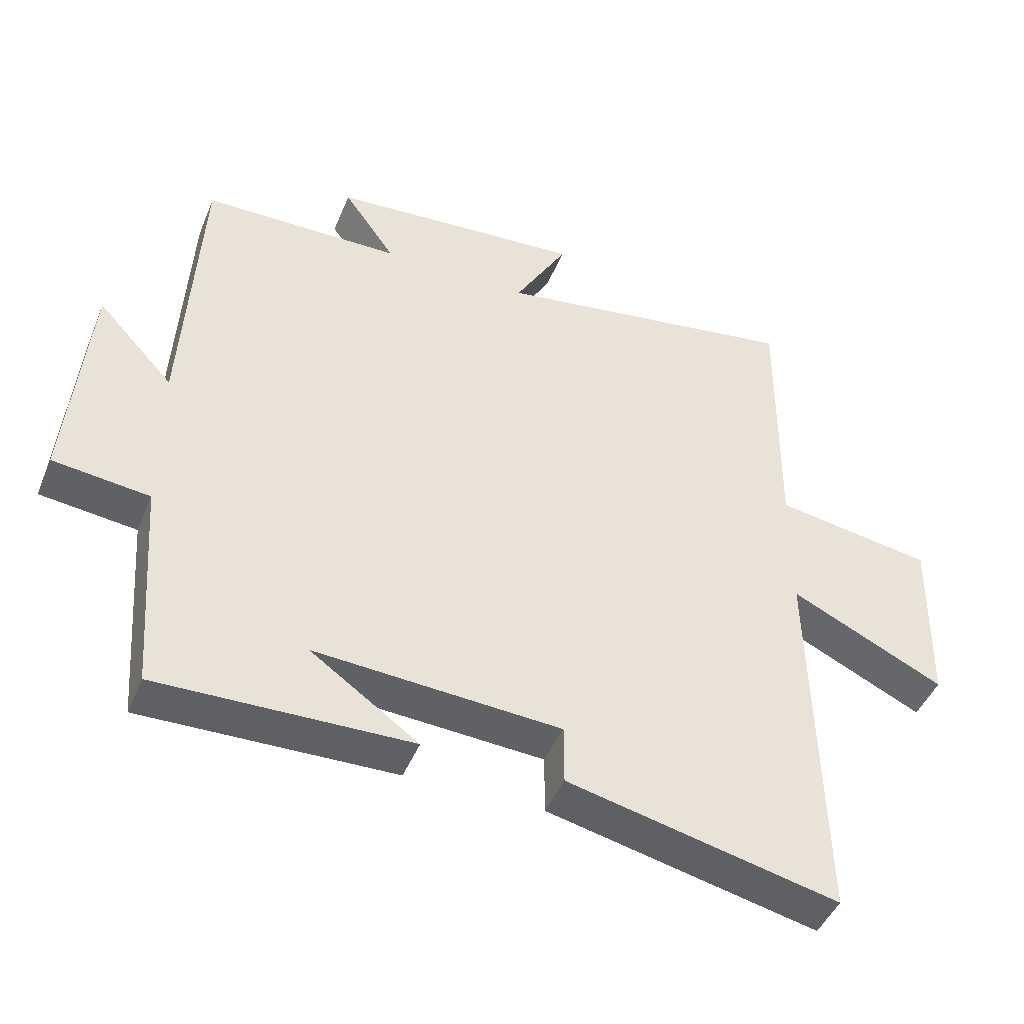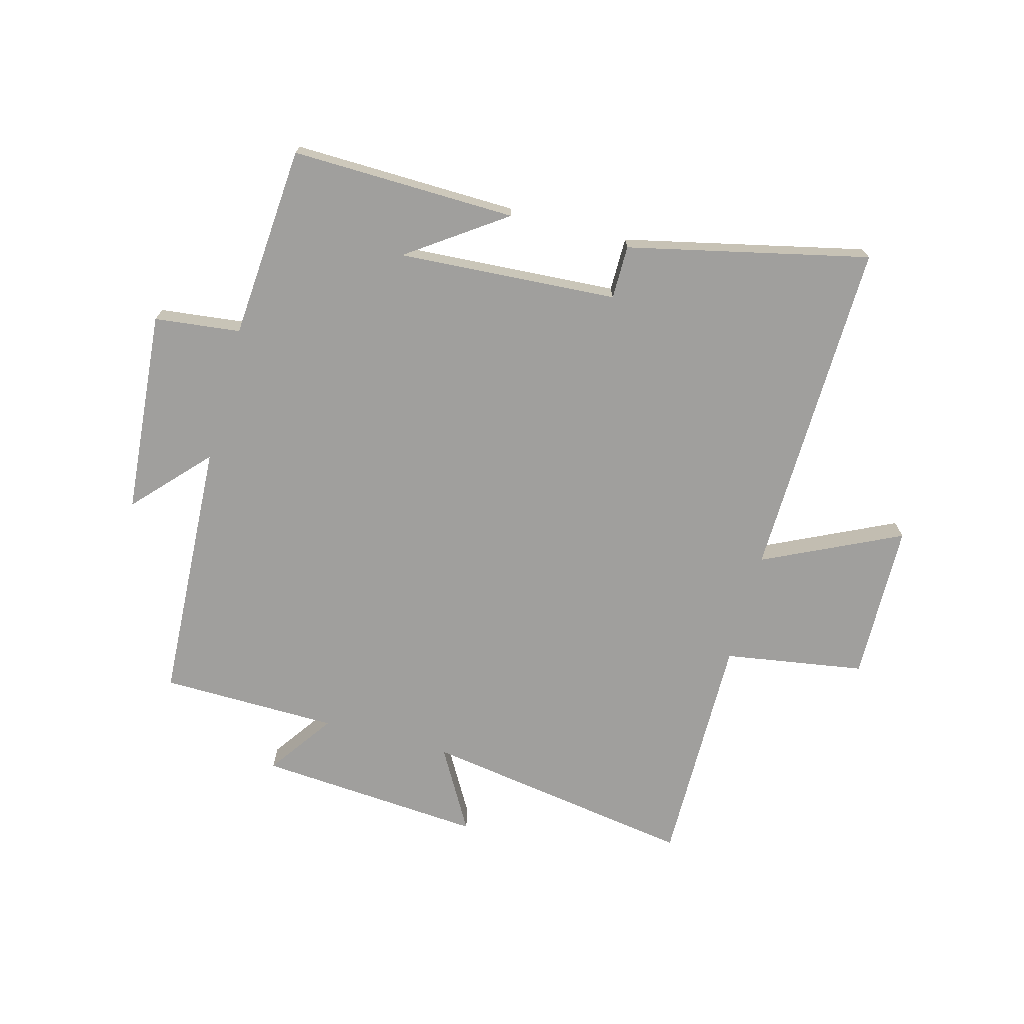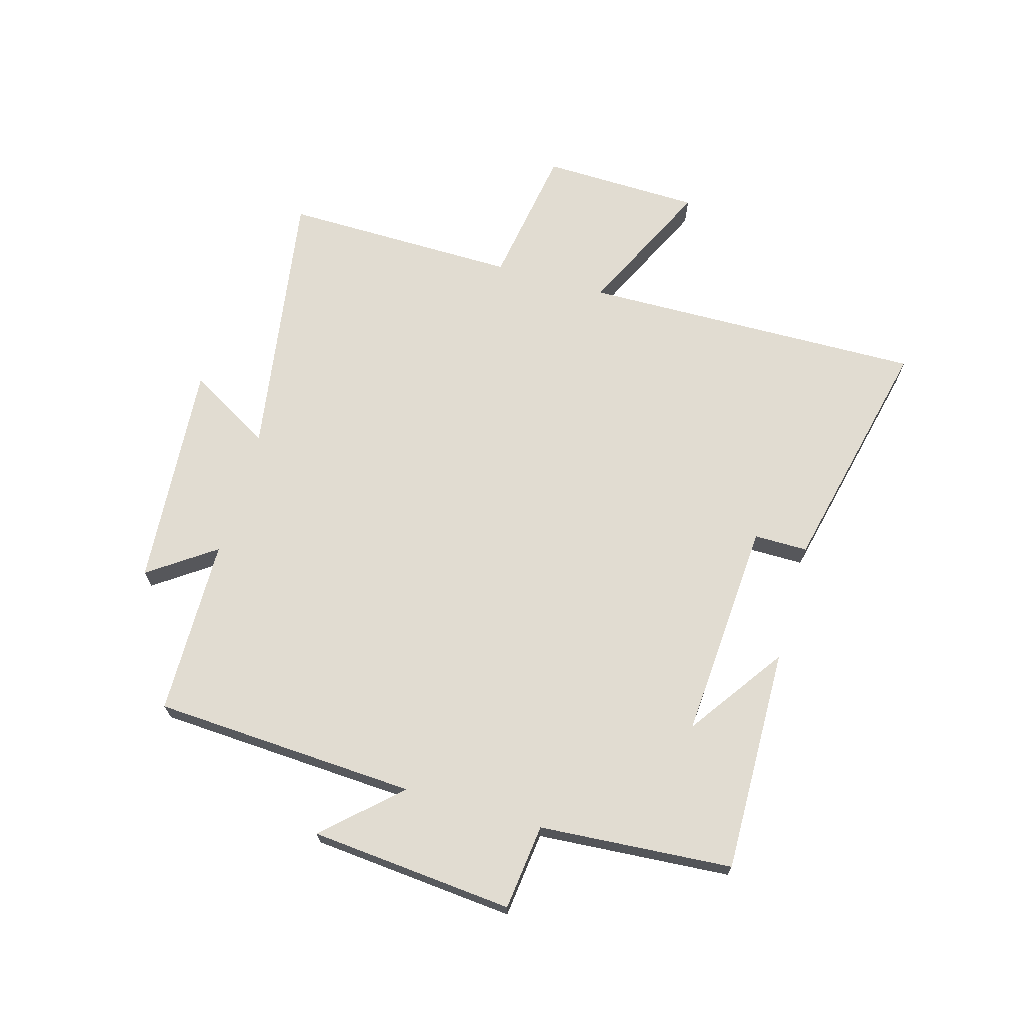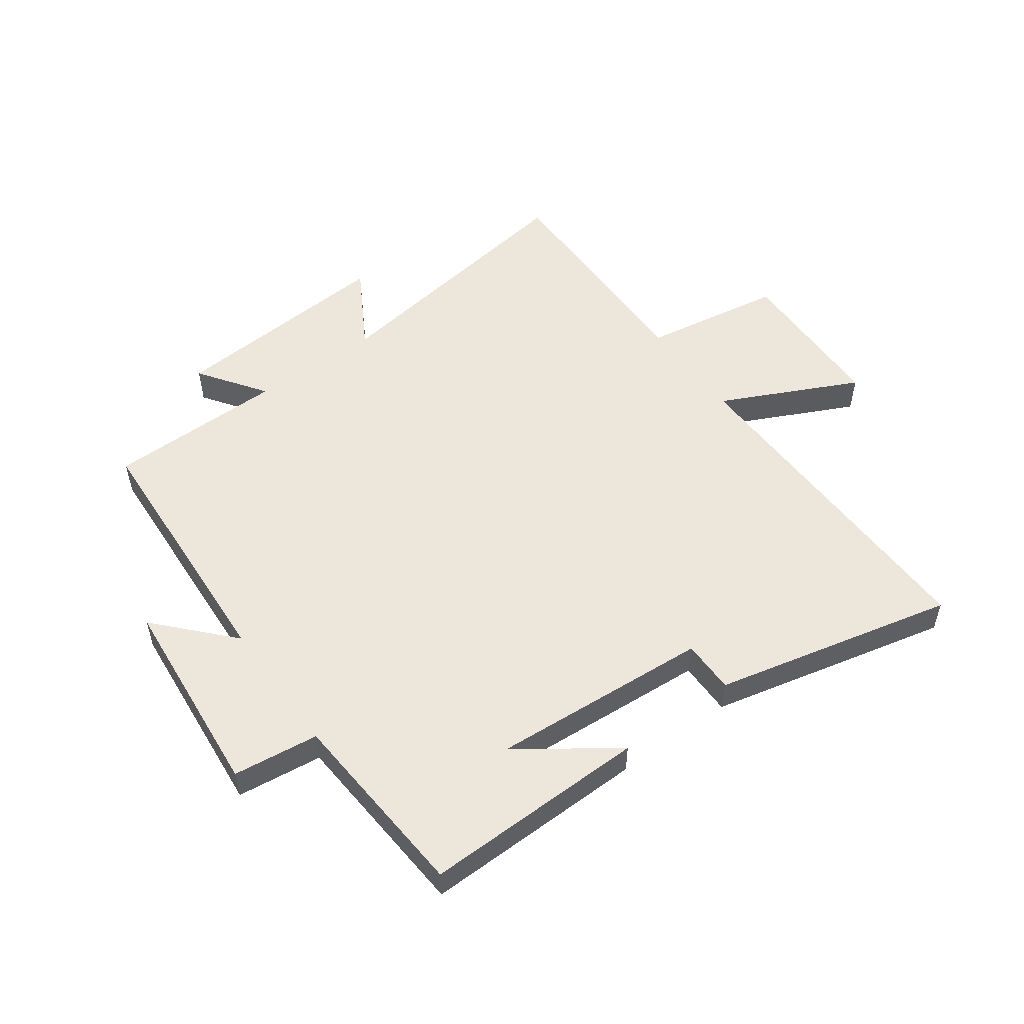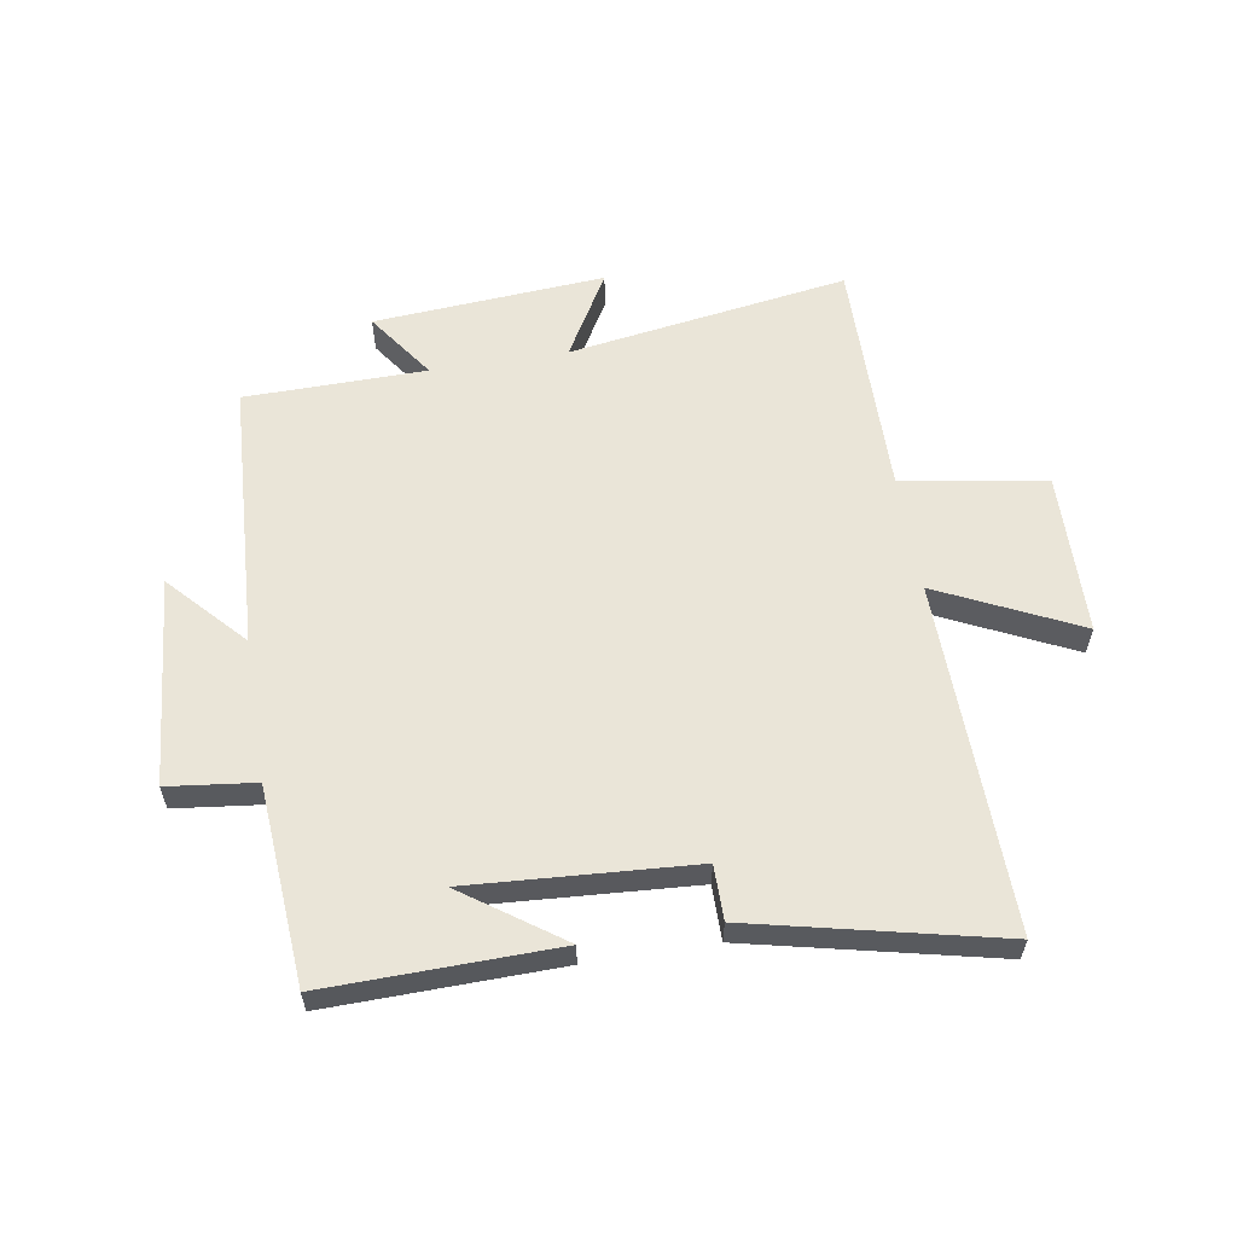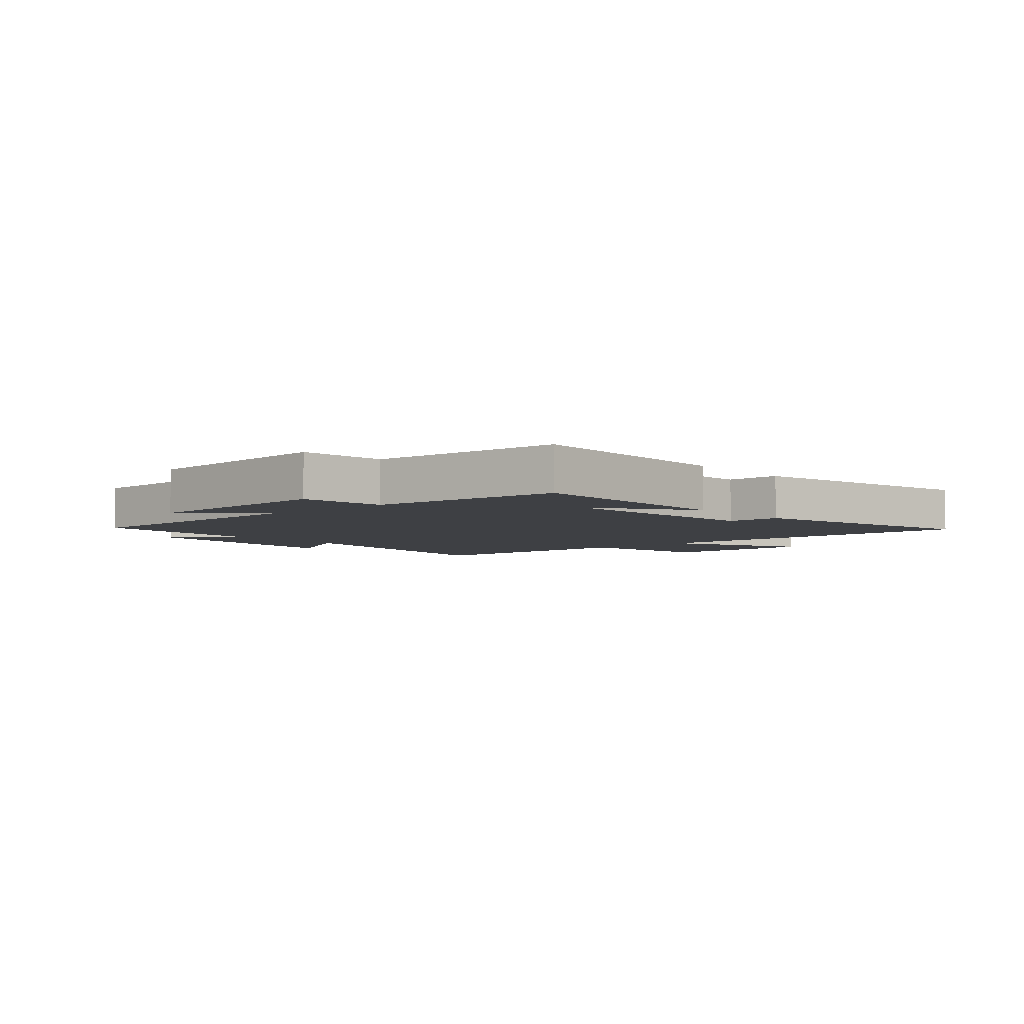
<metadata>
{"format":"obj","ext":"obj","renderer":"f3d","projection":"perspective","resolution":1024,"background":"white","views":[{"elev":-45.4,"azim":158.4,"up":"+Z"},{"elev":-71.4,"azim":164.8,"up":"+Y"},{"elev":69.0,"azim":106.0,"up":"+Y"},{"elev":53.1,"azim":144.2,"up":"+Y"},{"elev":59.1,"azim":170.7,"up":"+Y"},{"elev":-4.8,"azim":130.9,"up":"+Y"}]}
</metadata>
<code>
v 0.476 0.07 -0.508
v 0.098 0.07 -0.5
v 0.26 0.07 -0.386
v -0.108 0.07 -0.41
v -0.108 0.07 -0.5
v -0.512 0.07 -0.592
v -0.5 0.07 -0.018
v -0.73 0.07 -0.128
v -0.736 0.07 0.138
v -0.5 0.07 0.176
v -0.504 0.07 0.571
v -0.044 0.07 0.5
v -0.124 0.07 0.639
v 0.256 0.07 0.611
v 0.178 0.07 0.5
v 0.476 0.07 0.496
v 0.5 0.07 0.053
v 0.614 0.07 0.176
v 0.644 0.07 -0.166
v 0.5 0.07 -0.183
v 0.476 0 -0.508
v 0.098 0 -0.5
v 0.26 0 -0.386
v -0.108 0 -0.41
v -0.108 0 -0.5
v -0.512 0 -0.592
v -0.5 0 -0.018
v -0.73 0 -0.128
v -0.736 0 0.138
v -0.5 0 0.176
v -0.504 0 0.571
v -0.044 0 0.5
v -0.124 0 0.639
v 0.256 0 0.611
v 0.178 0 0.5
v 0.476 0 0.496
v 0.5 0 0.053
v 0.614 0 0.176
v 0.644 0 -0.166
v 0.5 0 -0.183
f 17 18 19 20
f 17 20 1
f 16 17 1
f 15 16 1
f 12 13 14 15
f 12 15 1
f 10 11 12 1
f 7 8 9 10
f 4 5 6 7
f 3 4 7 10
f 1 2 3
f 1 3 10
f 40 39 38 37
f 21 40 37
f 21 37 36
f 21 36 35
f 35 34 33 32
f 21 35 32
f 21 32 31 30
f 30 29 28 27
f 27 26 25 24
f 30 27 24 23
f 23 22 21
f 30 23 21
f 1 21 22 2
f 2 22 23 3
f 3 23 24 4
f 4 24 25 5
f 5 25 26 6
f 6 26 27 7
f 7 27 28 8
f 8 28 29 9
f 9 29 30 10
f 10 30 31 11
f 11 31 32 12
f 12 32 33 13
f 13 33 34 14
f 14 34 35 15
f 15 35 36 16
f 16 36 37 17
f 17 37 38 18
f 18 38 39 19
f 19 39 40 20
f 20 40 21 1

</code>
